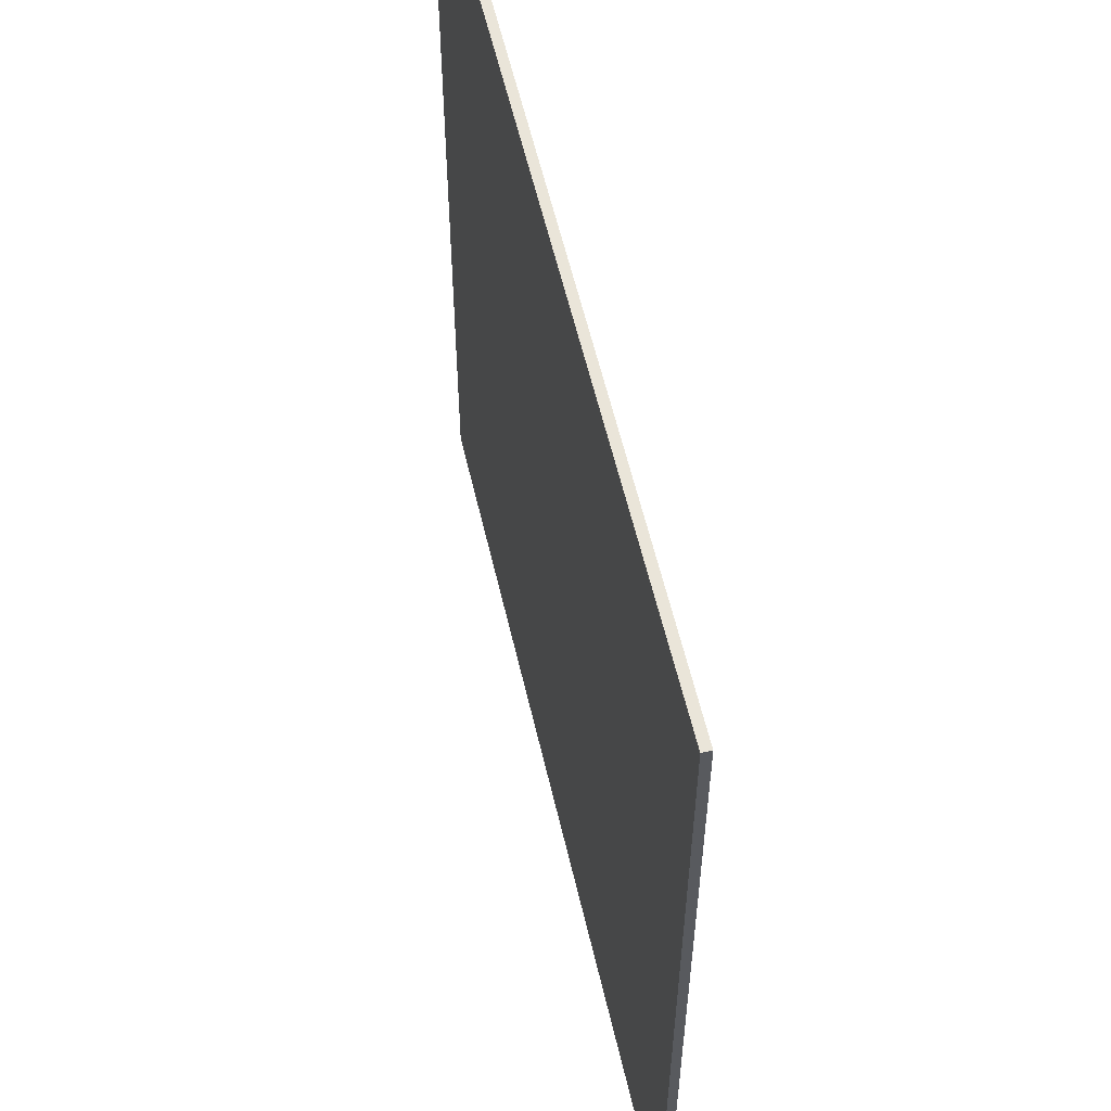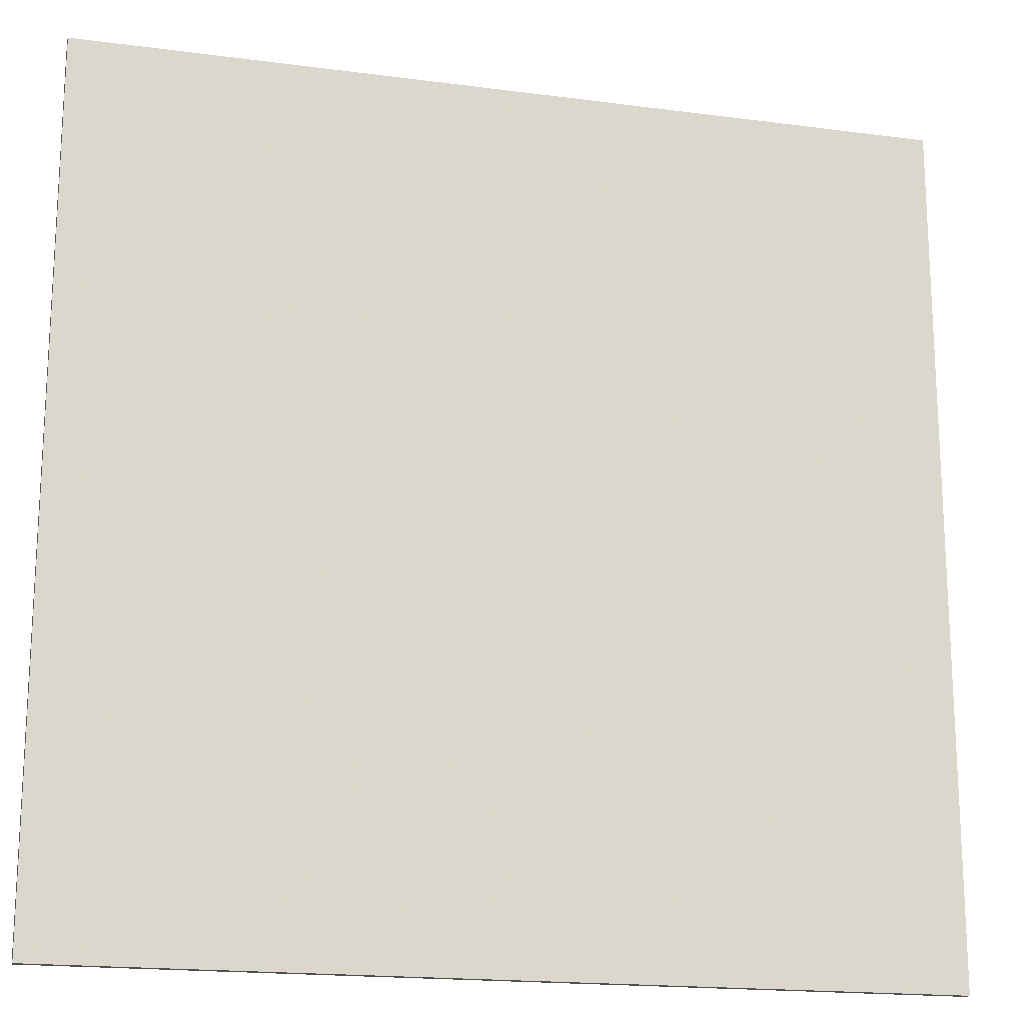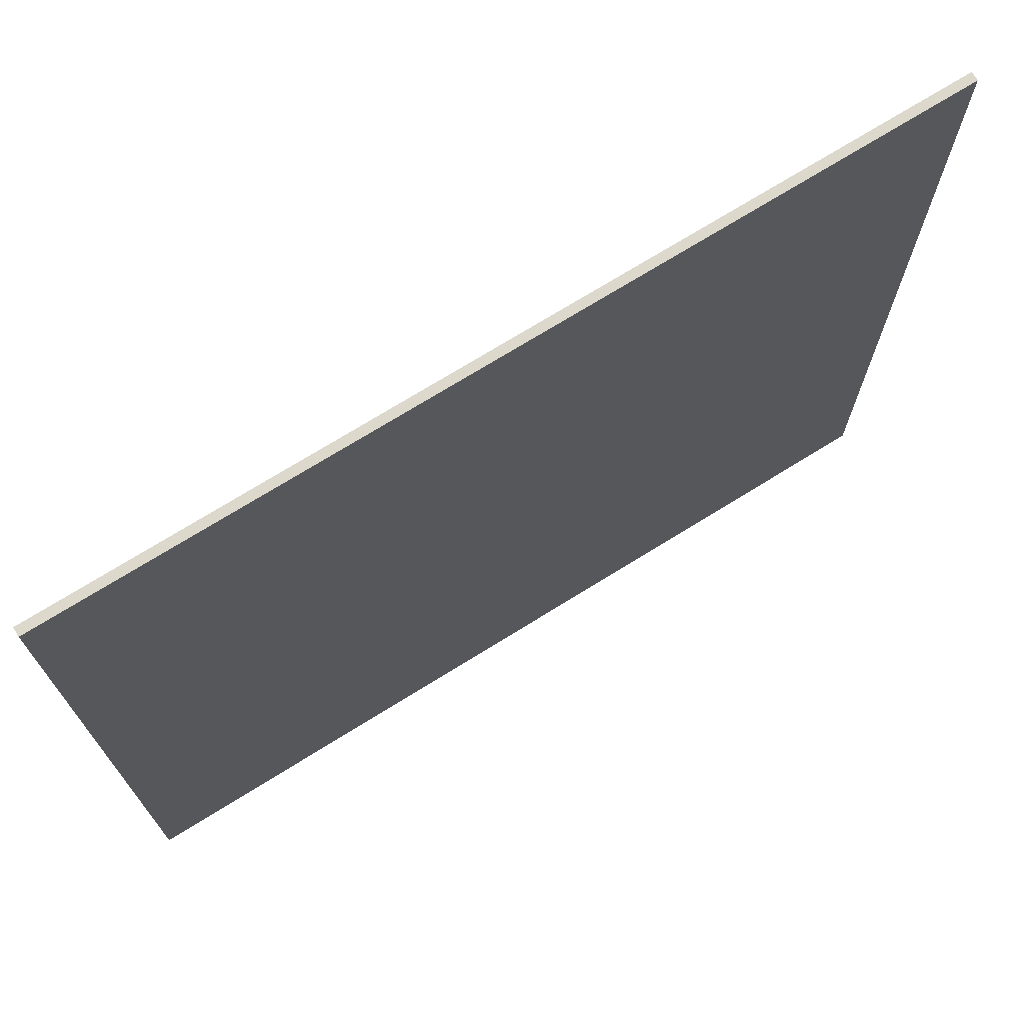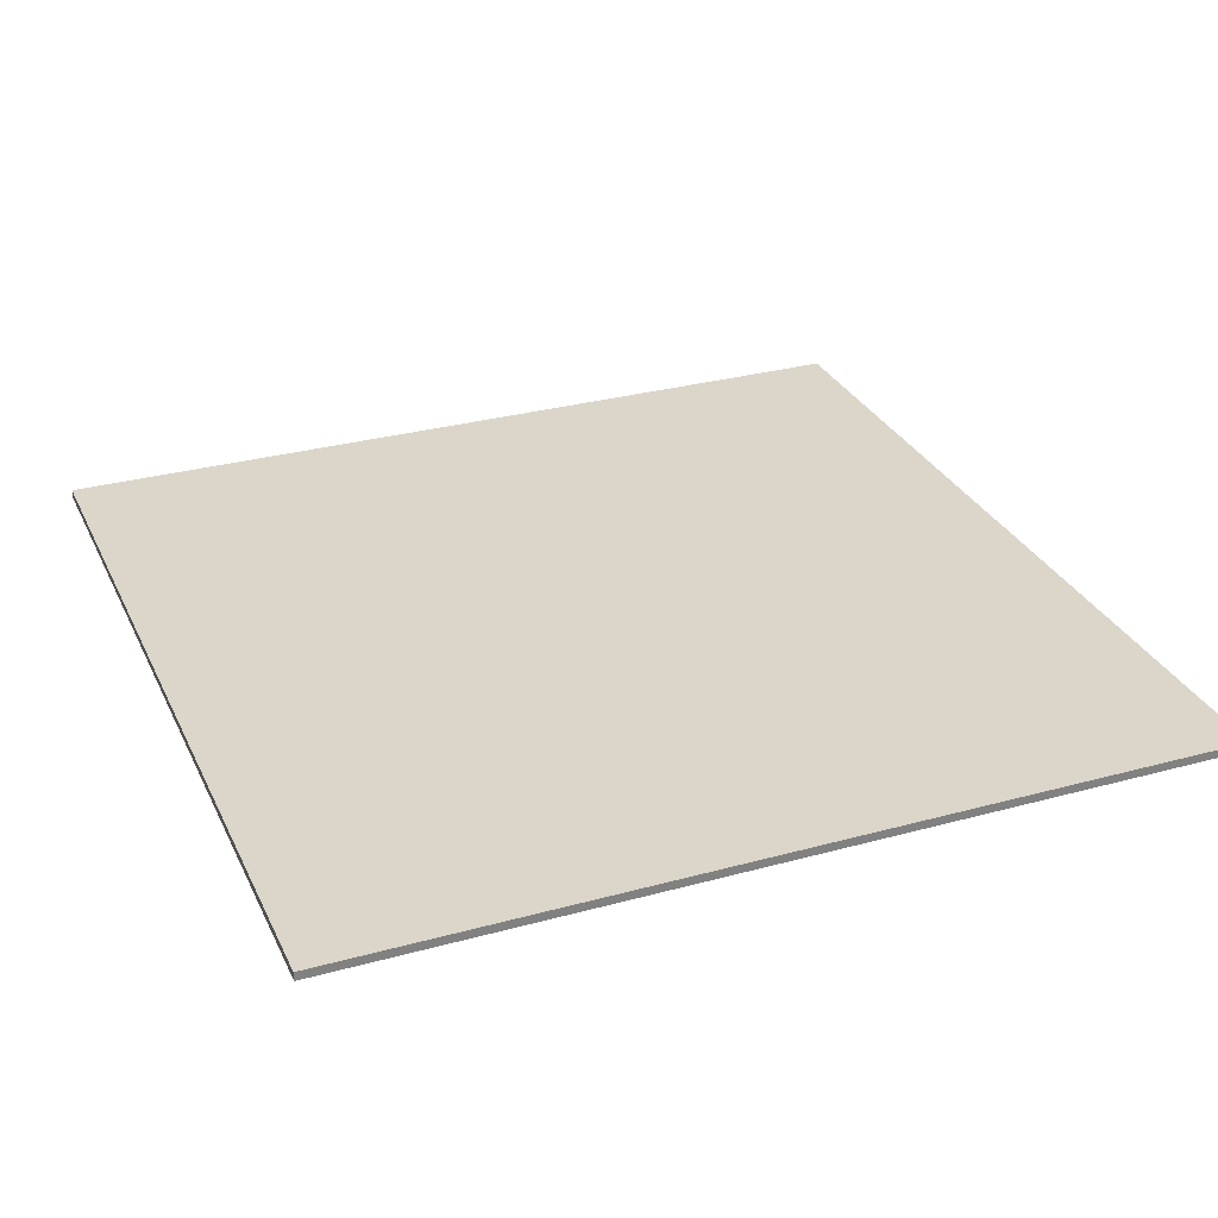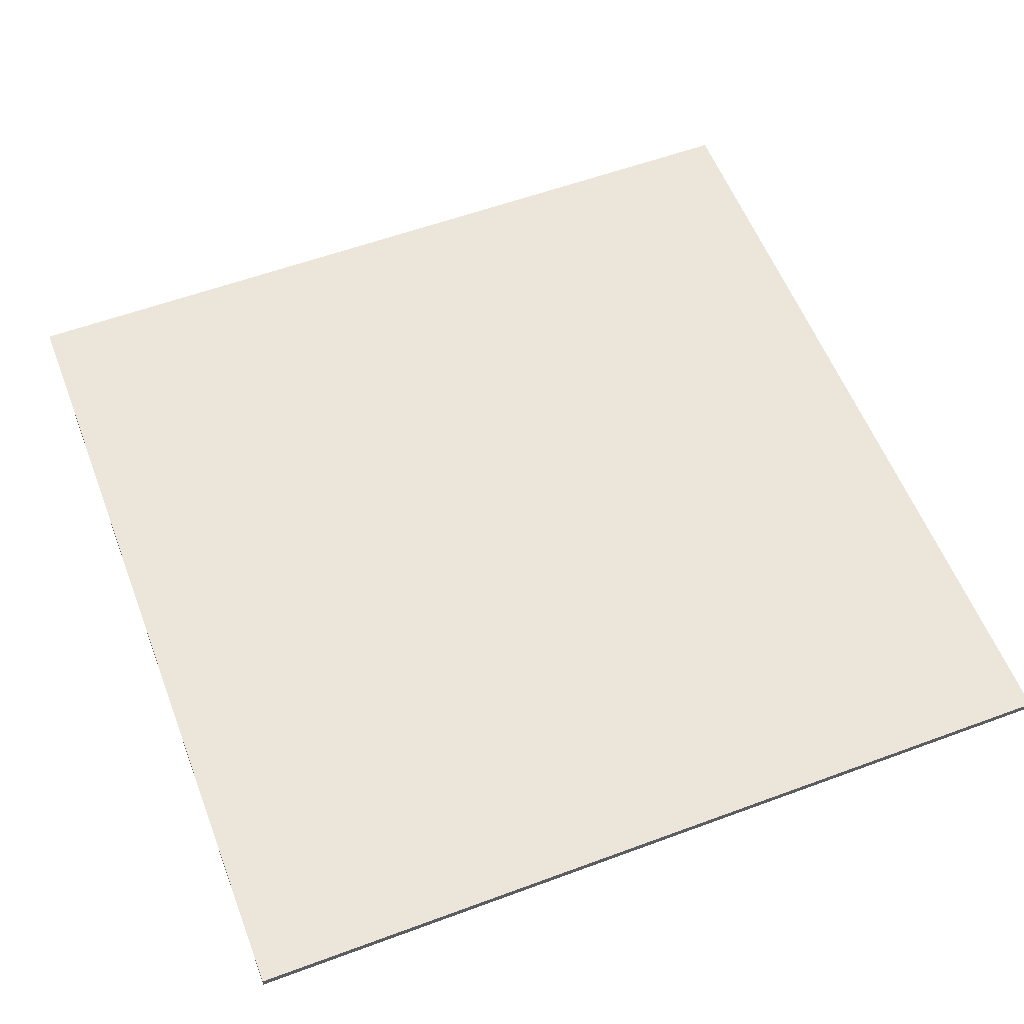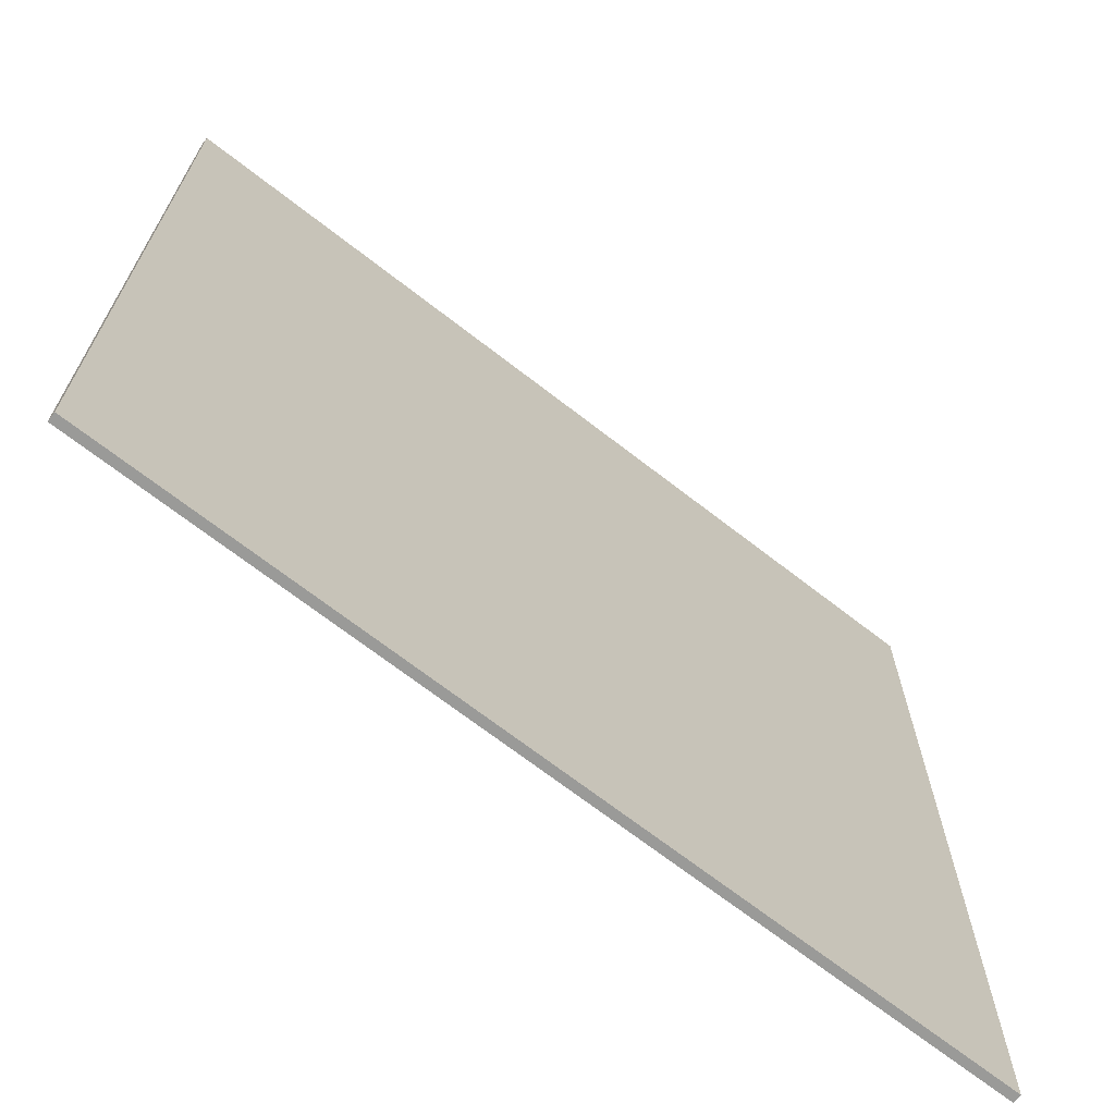
<metadata>
{"format":"obj","ext":"obj","renderer":"f3d","projection":"perspective","resolution":1024,"background":"white","views":[{"elev":57.8,"azim":-103.0,"up":"+Z"},{"elev":-17.9,"azim":165.5,"up":"+Z"},{"elev":72.7,"azim":148.2,"up":"+Z"},{"elev":30.0,"azim":-111.8,"up":"+Y"},{"elev":57.4,"azim":69.0,"up":"+Y"},{"elev":-69.2,"azim":142.1,"up":"+Z"}]}
</metadata>
<code>
g default
v -15 0.1879 15
v 15 0.1879 15
v -15 0.4879 15
v 15 0.4879 15
v -15 0.4879 -15
v 15 0.4879 -15
v -15 0.1879 -15
v 15 0.1879 -15
g pCube1
f 1 2 4 3
f 3 4 6 5
f 5 6 8 7
f 7 8 2 1
f 2 8 6 4
f 7 1 3 5

</code>
